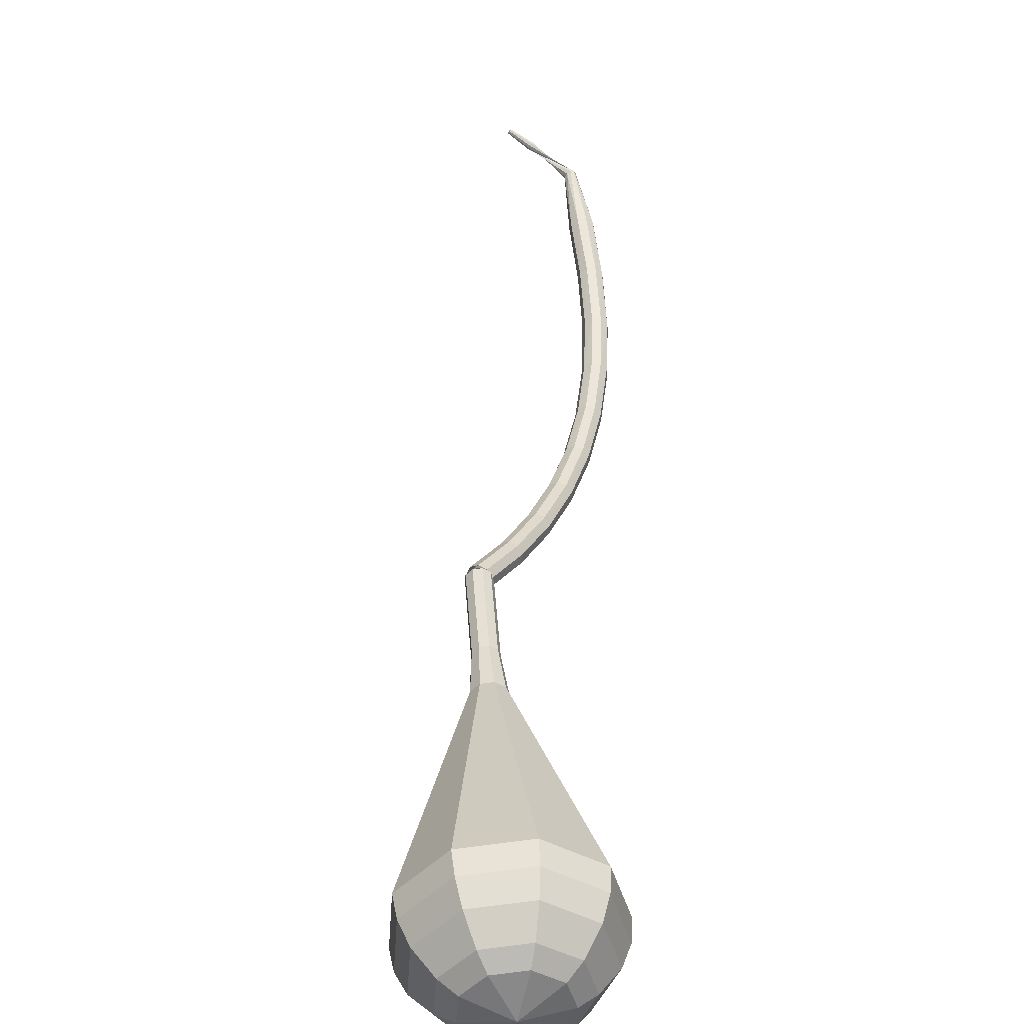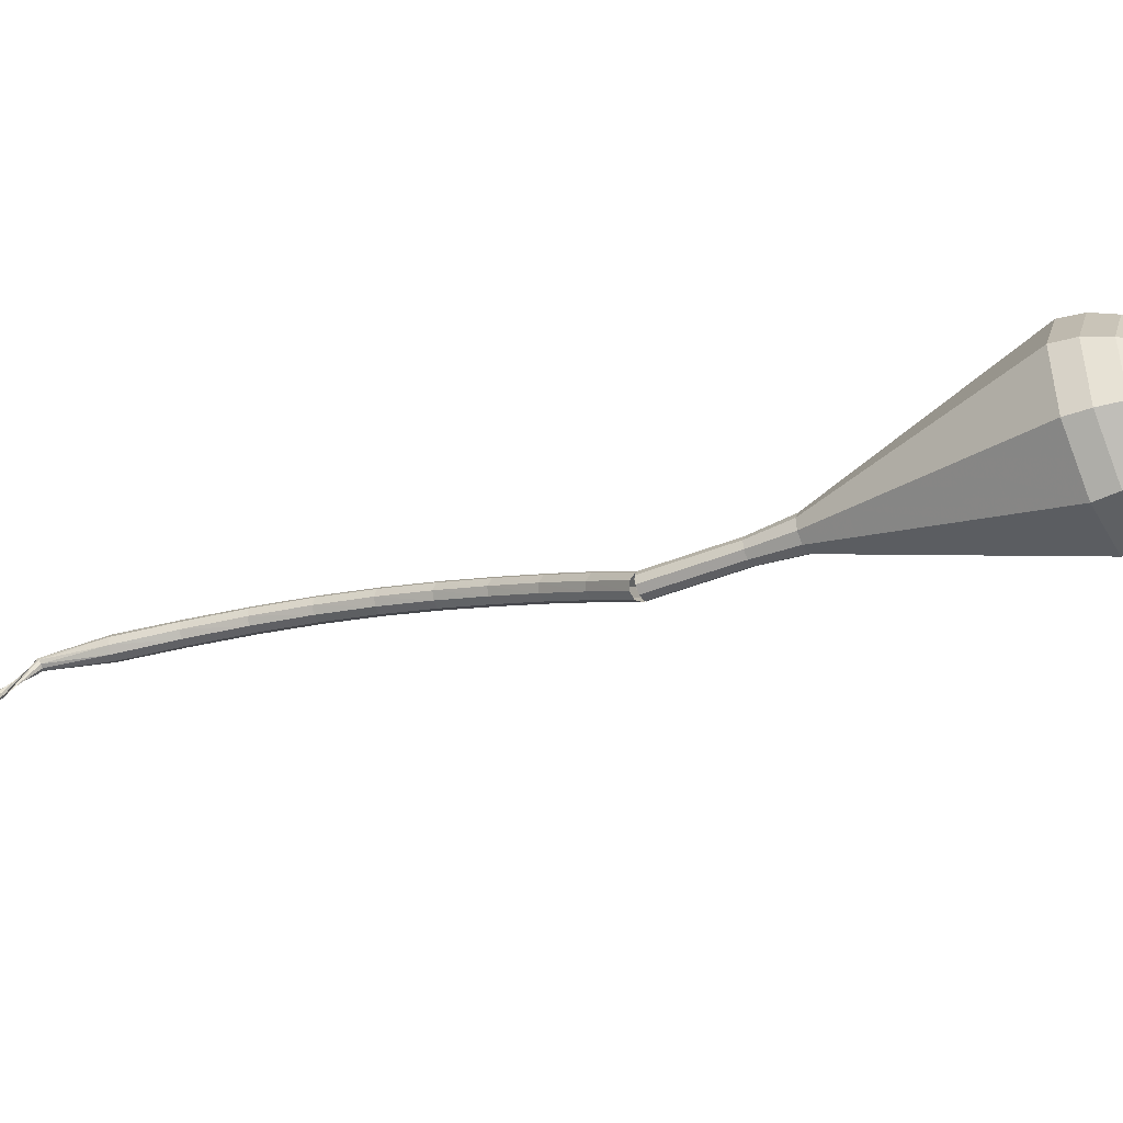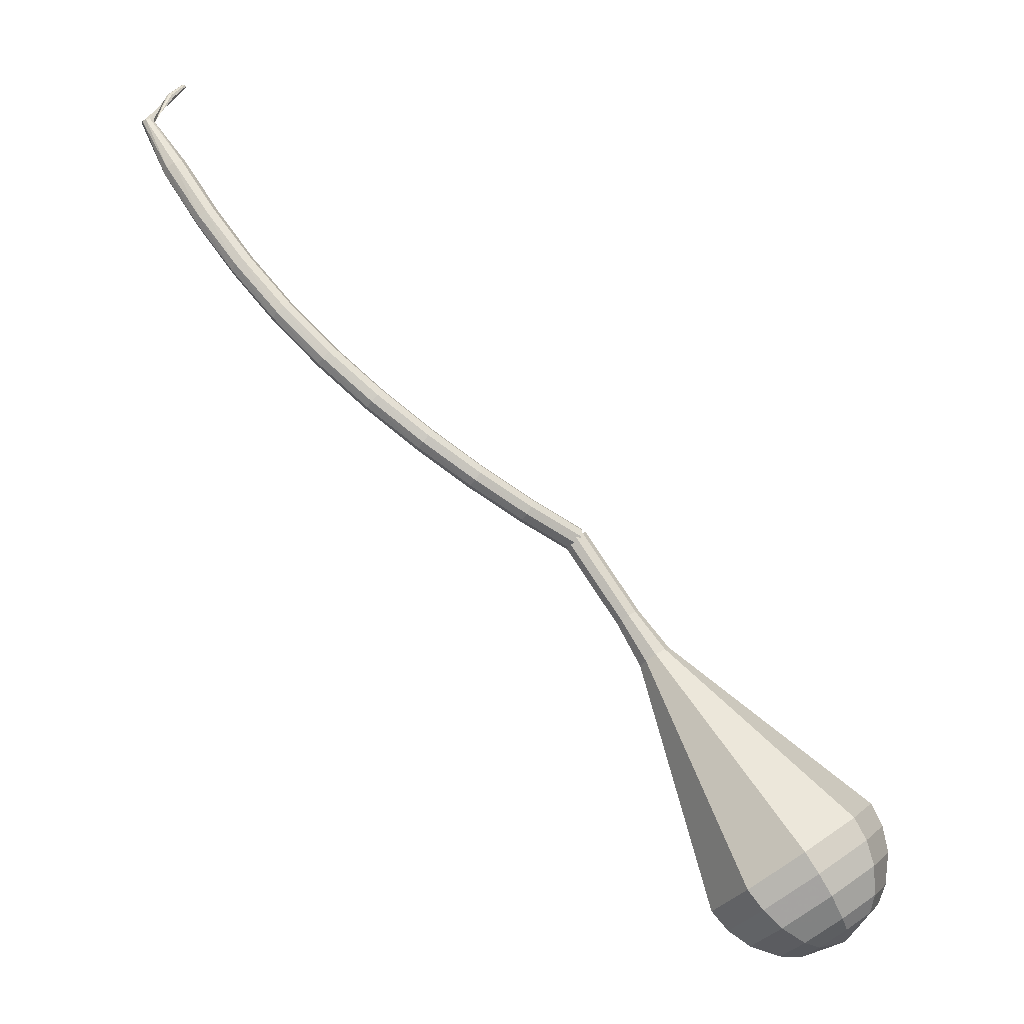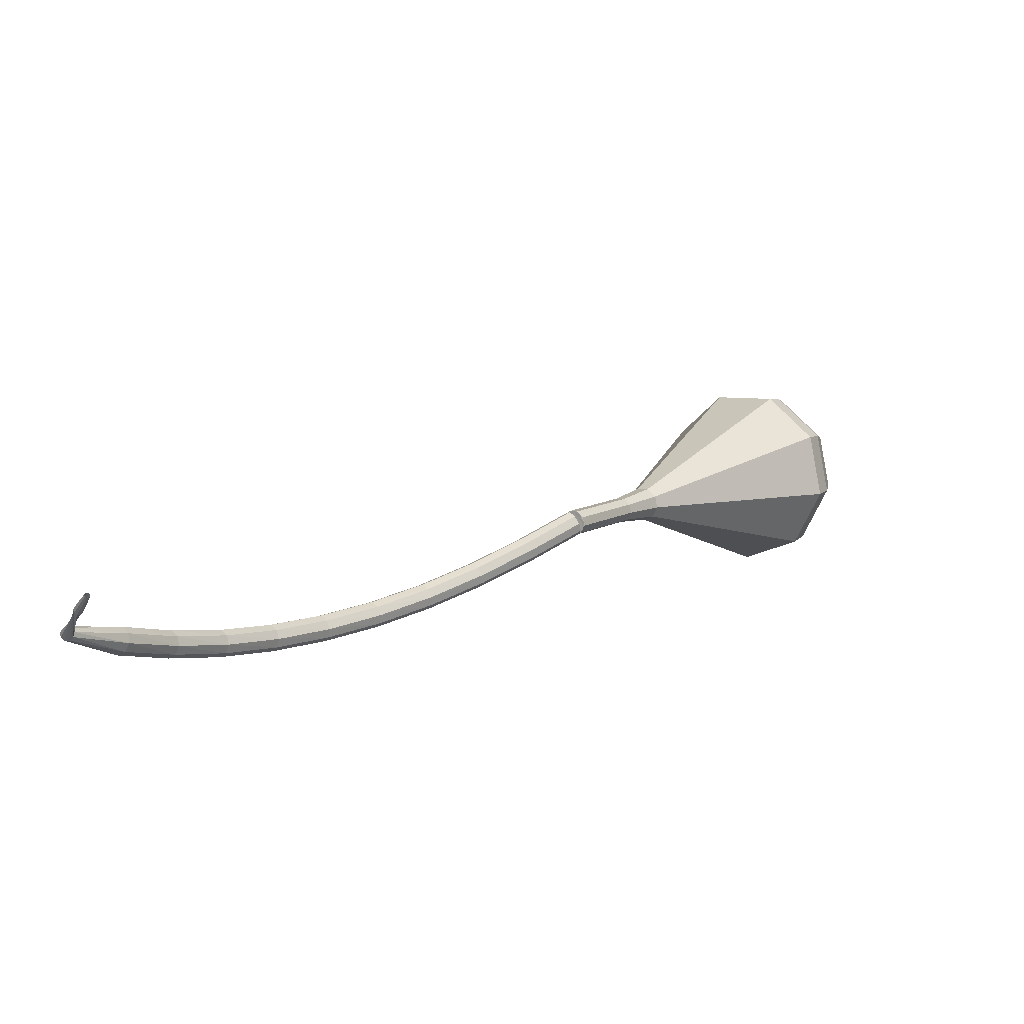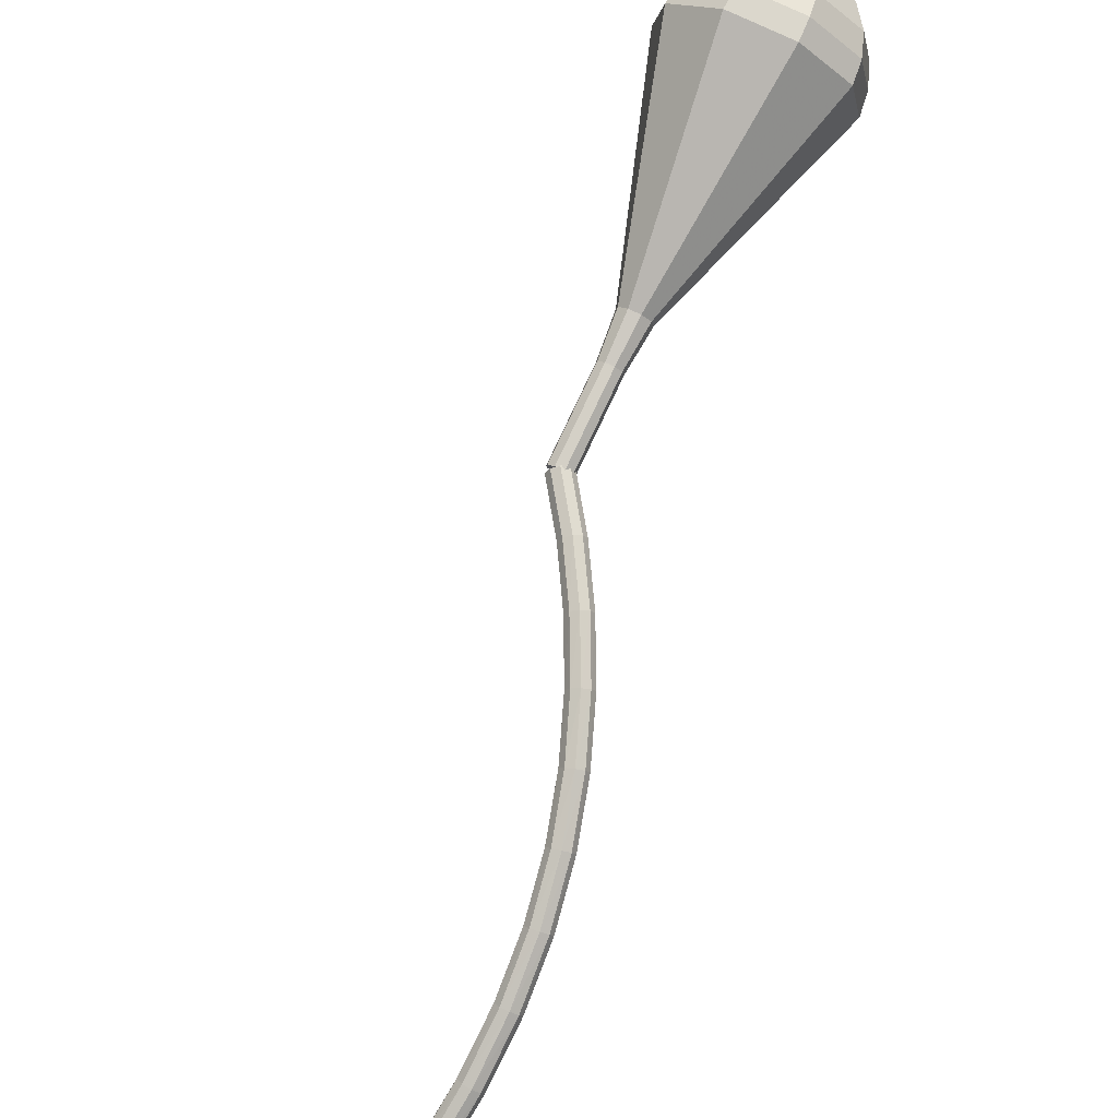
<metadata>
{"format":"obj","ext":"obj","renderer":"f3d","projection":"perspective","resolution":1024,"background":"white","views":[{"elev":70.1,"azim":142.9,"up":"+Y"},{"elev":53.9,"azim":55.7,"up":"+Y"},{"elev":-37.2,"azim":9.6,"up":"+Z"},{"elev":73.2,"azim":10.0,"up":"+Z"},{"elev":-68.7,"azim":118.5,"up":"+Y"}]}
</metadata>
<code>
g tube1
v 126.2 126.1 104
v 126.3 125.8 103.4
v 126.6 125.3 103
v 127.1 124.8 103.2
v 127.5 124.6 103.7
v 127.6 124.7 104.3
v 127.4 125.1 104.9
v 126.9 125.6 105
v 126.5 126 104.6
v 126.2 126.1 104
v 122.8 122.9 105
v 122.9 122.6 104.4
v 123.2 122.1 104
v 123.7 121.7 104.1
v 124.1 121.4 104.7
v 124.2 121.5 105.3
v 124 122 105.8
v 123.6 122.5 105.9
v 123.1 122.8 105.6
v 122.8 122.9 105
v 119.4 119.9 106.4
v 119.4 119.6 105.8
v 119.7 119 105.4
v 120.2 118.6 105.5
v 120.6 118.3 106
v 120.8 118.5 106.7
v 120.6 118.9 107.2
v 120.2 119.5 107.3
v 119.7 119.8 107
v 119.4 119.9 106.4
v 116 117 108.2
v 115.9 116.7 107.6
v 116.2 116.1 107.3
v 116.6 115.6 107.4
v 117.1 115.4 107.9
v 117.3 115.6 108.5
v 117.2 116.1 109
v 116.8 116.6 109.1
v 116.3 117 108.8
v 116 117 108.2
v 112.6 114.4 110.5
v 112.5 114 109.9
v 112.7 113.4 109.6
v 113.1 112.9 109.7
v 113.6 112.7 110.2
v 113.9 112.9 110.8
v 113.8 113.4 111.2
v 113.5 114 111.3
v 113 114.4 111
v 112.6 114.4 110.5
v 109.3 112 113.2
v 109.1 111.6 112.7
v 109.3 111 112.4
v 109.7 110.5 112.5
v 110.2 110.3 112.9
v 110.6 110.5 113.5
v 110.6 111.1 113.9
v 110.3 111.7 114
v 109.8 112.1 113.7
v 109.3 112 113.2
v 106.2 109.9 116.4
v 105.9 109.5 116
v 106 108.9 115.7
v 106.5 108.4 115.8
v 107 108.2 116.2
v 107.4 108.4 116.7
v 107.5 109 117.1
v 107.2 109.6 117.2
v 106.7 110 116.9
v 106.2 109.9 116.4
v 103.2 108.1 120.1
v 102.9 107.7 119.7
v 103 107 119.5
v 103.4 106.5 119.6
v 104 106.3 119.9
v 104.4 106.6 120.3
v 104.6 107.2 120.7
v 104.3 107.8 120.8
v 103.8 108.2 120.5
v 103.2 108.1 120.1
v 100.5 106.6 124.2
v 100.2 106.1 123.9
v 100.2 105.5 123.7
v 100.6 104.9 123.7
v 101.2 104.8 124
v 101.7 105 124.4
v 101.8 105.6 124.7
v 101.6 106.2 124.8
v 101.1 106.6 124.6
v 100.5 106.6 124.2
v 98 105.3 128.7
v 97.6 104.9 128.3
v 97.59 104.2 128.1
v 97.97 103.7 128.2
v 98.57 103.5 128.5
v 99.1 103.7 128.8
v 99.31 104.3 129.1
v 99.11 104.9 129.2
v 98.59 105.4 129
v 98 105.3 128.7
v 95.94 103.8 133.3
v 95.65 103.7 133.2
v 95.53 103.3 133.2
v 95.65 103 133.2
v 95.94 102.9 133.3
v 96.28 102.9 133.3
v 96.49 103.2 133.4
v 96.49 103.5 133.4
v 96.27 103.8 133.3
v 95.94 103.8 133.3
v 97.44 103.9 136.9
v 97.55 104.1 136.8
v 97.51 104.3 136.8
v 97.35 104.5 136.8
v 97.13 104.5 136.9
v 96.97 104.4 137
v 96.93 104.2 137.1
v 97.04 104 137.1
v 97.24 103.9 137
v 97.44 103.9 136.9
v 98.16 104.7 138.8
v 98.21 104.8 138.8
v 98.18 105 138.7
v 98.08 105 138.7
v 97.96 105.1 138.8
v 97.86 105 138.9
v 97.85 104.8 138.9
v 97.92 104.7 138.9
v 98.04 104.7 138.9
v 98.16 104.7 138.8
f 1 2 12
f 12 11 1
f 2 3 13
f 13 12 2
f 3 4 14
f 14 13 3
f 4 5 15
f 15 14 4
f 5 6 16
f 16 15 5
f 6 7 17
f 17 16 6
f 7 8 18
f 18 17 7
f 8 9 19
f 19 18 8
f 9 10 20
f 20 19 9
f 11 12 22
f 22 21 11
f 12 13 23
f 23 22 12
f 13 14 24
f 24 23 13
f 14 15 25
f 25 24 14
f 15 16 26
f 26 25 15
f 16 17 27
f 27 26 16
f 17 18 28
f 28 27 17
f 18 19 29
f 29 28 18
f 19 20 30
f 30 29 19
f 21 22 32
f 32 31 21
f 22 23 33
f 33 32 22
f 23 24 34
f 34 33 23
f 24 25 35
f 35 34 24
f 25 26 36
f 36 35 25
f 26 27 37
f 37 36 26
f 27 28 38
f 38 37 27
f 28 29 39
f 39 38 28
f 29 30 40
f 40 39 29
f 31 32 42
f 42 41 31
f 32 33 43
f 43 42 32
f 33 34 44
f 44 43 33
f 34 35 45
f 45 44 34
f 35 36 46
f 46 45 35
f 36 37 47
f 47 46 36
f 37 38 48
f 48 47 37
f 38 39 49
f 49 48 38
f 39 40 50
f 50 49 39
f 41 42 52
f 52 51 41
f 42 43 53
f 53 52 42
f 43 44 54
f 54 53 43
f 44 45 55
f 55 54 44
f 45 46 56
f 56 55 45
f 46 47 57
f 57 56 46
f 47 48 58
f 58 57 47
f 48 49 59
f 59 58 48
f 49 50 60
f 60 59 49
f 51 52 62
f 62 61 51
f 52 53 63
f 63 62 52
f 53 54 64
f 64 63 53
f 54 55 65
f 65 64 54
f 55 56 66
f 66 65 55
f 56 57 67
f 67 66 56
f 57 58 68
f 68 67 57
f 58 59 69
f 69 68 58
f 59 60 70
f 70 69 59
f 61 62 72
f 72 71 61
f 62 63 73
f 73 72 62
f 63 64 74
f 74 73 63
f 64 65 75
f 75 74 64
f 65 66 76
f 76 75 65
f 66 67 77
f 77 76 66
f 67 68 78
f 78 77 67
f 68 69 79
f 79 78 68
f 69 70 80
f 80 79 69
f 71 72 82
f 82 81 71
f 72 73 83
f 83 82 72
f 73 74 84
f 84 83 73
f 74 75 85
f 85 84 74
f 75 76 86
f 86 85 75
f 76 77 87
f 87 86 76
f 77 78 88
f 88 87 77
f 78 79 89
f 89 88 78
f 79 80 90
f 90 89 79
f 81 82 92
f 92 91 81
f 82 83 93
f 93 92 82
f 83 84 94
f 94 93 83
f 84 85 95
f 95 94 84
f 85 86 96
f 96 95 85
f 86 87 97
f 97 96 86
f 87 88 98
f 98 97 87
f 88 89 99
f 99 98 88
f 89 90 100
f 100 99 89
f 91 92 102
f 102 101 91
f 92 93 103
f 103 102 92
f 93 94 104
f 104 103 93
f 94 95 105
f 105 104 94
f 95 96 106
f 106 105 95
f 96 97 107
f 107 106 96
f 97 98 108
f 108 107 97
f 98 99 109
f 109 108 98
f 99 100 110
f 110 109 99
f 101 102 112
f 112 111 101
f 102 103 113
f 113 112 102
f 103 104 114
f 114 113 103
f 104 105 115
f 115 114 104
f 105 106 116
f 116 115 105
f 106 107 117
f 117 116 106
f 107 108 118
f 118 117 107
f 108 109 119
f 119 118 108
f 109 110 120
f 120 119 109
f 111 112 122
f 122 121 111
f 112 113 123
f 123 122 112
f 113 114 124
f 124 123 113
f 114 115 125
f 125 124 114
f 115 116 126
f 126 125 115
f 116 117 127
f 127 126 116
f 117 118 128
f 128 127 117
f 118 119 129
f 129 128 118
f 119 120 130
f 130 129 119
v 126.2 126 104
v 126 125.5 103.6
v 126.3 124.9 103.3
v 126.8 124.5 103.4
v 127.4 124.5 103.8
v 127.7 124.8 104.2
v 127.7 125.4 104.6
v 127.3 126 104.7
v 126.7 126.2 104.5
v 126.2 126 104
v 127.6 124.6 104
v 127.1 124.4 103.6
v 126.5 124.7 103.4
v 126.1 125.2 103.4
v 126 125.8 103.8
v 126.4 126.2 104.2
v 127 126.1 104.6
v 127.5 125.7 104.7
v 127.8 125.1 104.4
v 127.6 124.6 104
v 129.3 126.3 101.3
v 128.8 126.2 100.8
v 128.2 126.4 100.6
v 127.8 127 100.7
v 127.8 127.5 101
v 128.2 127.9 101.5
v 128.8 127.8 101.8
v 129.3 127.4 101.9
v 129.5 126.8 101.7
v 129.3 126.3 101.3
v 131.1 128 98.51
v 130.6 127.9 98.08
v 130 128.1 97.85
v 129.6 128.7 97.93
v 129.6 129.2 98.28
v 129.9 129.6 98.74
v 130.5 129.6 99.08
v 131.1 129.1 99.16
v 131.3 128.5 98.94
v 131.1 128 98.51
v 133.1 129.5 95.76
v 132.4 129.3 95.18
v 131.6 129.6 94.87
v 131.1 130.3 94.98
v 131 131.1 95.45
v 131.5 131.6 96.06
v 132.3 131.6 96.54
v 133.1 131 96.64
v 133.4 130.2 96.34
v 133.1 129.5 95.76
v 135.7 130.3 93
v 134.4 129.9 91.9
v 132.9 130.5 91.31
v 131.8 131.9 91.52
v 131.8 133.5 92.42
v 132.7 134.4 93.59
v 134.2 134.3 94.49
v 135.6 133.2 94.7
v 136.2 131.6 94.11
v 135.7 130.3 93
v 141 132 87.5
v 138.4 131.1 85.34
v 135.4 132.4 84.2
v 133.4 135.1 84.59
v 133.3 138.1 86.35
v 135.1 139.9 88.65
v 138.1 139.7 90.41
v 140.7 137.5 90.81
v 141.9 134.5 89.66
v 141 132 87.5
v 146.2 133.6 82
v 142.4 132.4 78.79
v 137.9 134.2 77.08
v 134.9 138.3 77.67
v 134.7 142.7 80.29
v 137.5 145.4 83.71
v 141.9 145.1 86.33
v 145.9 141.9 86.92
v 147.6 137.4 85.21
v 146.2 133.6 82
v 146.9 134.7 80.6
v 143.3 133.4 77.49
v 138.9 135.3 75.84
v 136 139.2 76.41
v 135.8 143.5 78.95
v 138.5 146.1 82.26
v 142.7 145.7 84.79
v 146.6 142.7 85.36
v 148.3 138.3 83.71
v 146.9 134.7 80.6
v 147.3 136.1 79.2
v 144 135 76.42
v 140.2 136.6 74.94
v 137.5 140.2 75.46
v 137.4 144 77.72
v 139.7 146.3 80.68
v 143.6 146 82.95
v 147 143.2 83.46
v 148.5 139.3 81.98
v 147.3 136.1 79.2
v 147.1 138 77.8
v 144.6 137.2 75.68
v 141.7 138.5 74.55
v 139.7 141.2 74.94
v 139.5 144.1 76.67
v 141.4 145.8 78.93
v 144.3 145.6 80.67
v 146.9 143.5 81.06
v 148 140.5 79.93
v 147.1 138 77.8
v 146.7 139.4 77.1
v 144.8 138.8 75.55
v 142.7 139.7 74.72
v 141.2 141.7 75.01
v 141.1 143.8 76.28
v 142.4 145.1 77.93
v 144.6 145 79.2
v 146.5 143.4 79.49
v 147.3 141.3 78.66
v 146.7 139.4 77.1
v 144.6 142.5 76.41
v 144.6 142.5 76.41
v 144.6 142.5 76.41
v 144.6 142.5 76.41
v 144.6 142.5 76.41
v 144.6 142.5 76.41
v 144.6 142.5 76.41
v 144.6 142.5 76.41
v 144.6 142.5 76.41
v 144.6 142.5 76.41
f 131 132 142
f 142 141 131
f 132 133 143
f 143 142 132
f 133 134 144
f 144 143 133
f 134 135 145
f 145 144 134
f 135 136 146
f 146 145 135
f 136 137 147
f 147 146 136
f 137 138 148
f 148 147 137
f 138 139 149
f 149 148 138
f 139 140 150
f 150 149 139
f 141 142 152
f 152 151 141
f 142 143 153
f 153 152 142
f 143 144 154
f 154 153 143
f 144 145 155
f 155 154 144
f 145 146 156
f 156 155 145
f 146 147 157
f 157 156 146
f 147 148 158
f 158 157 147
f 148 149 159
f 159 158 148
f 149 150 160
f 160 159 149
f 151 152 162
f 162 161 151
f 152 153 163
f 163 162 152
f 153 154 164
f 164 163 153
f 154 155 165
f 165 164 154
f 155 156 166
f 166 165 155
f 156 157 167
f 167 166 156
f 157 158 168
f 168 167 157
f 158 159 169
f 169 168 158
f 159 160 170
f 170 169 159
f 161 162 172
f 172 171 161
f 162 163 173
f 173 172 162
f 163 164 174
f 174 173 163
f 164 165 175
f 175 174 164
f 165 166 176
f 176 175 165
f 166 167 177
f 177 176 166
f 167 168 178
f 178 177 167
f 168 169 179
f 179 178 168
f 169 170 180
f 180 179 169
f 171 172 182
f 182 181 171
f 172 173 183
f 183 182 172
f 173 174 184
f 184 183 173
f 174 175 185
f 185 184 174
f 175 176 186
f 186 185 175
f 176 177 187
f 187 186 176
f 177 178 188
f 188 187 177
f 178 179 189
f 189 188 178
f 179 180 190
f 190 189 179
f 181 182 192
f 192 191 181
f 182 183 193
f 193 192 182
f 183 184 194
f 194 193 183
f 184 185 195
f 195 194 184
f 185 186 196
f 196 195 185
f 186 187 197
f 197 196 186
f 187 188 198
f 198 197 187
f 188 189 199
f 199 198 188
f 189 190 200
f 200 199 189
f 191 192 202
f 202 201 191
f 192 193 203
f 203 202 192
f 193 194 204
f 204 203 193
f 194 195 205
f 205 204 194
f 195 196 206
f 206 205 195
f 196 197 207
f 207 206 196
f 197 198 208
f 208 207 197
f 198 199 209
f 209 208 198
f 199 200 210
f 210 209 199
f 201 202 212
f 212 211 201
f 202 203 213
f 213 212 202
f 203 204 214
f 214 213 203
f 204 205 215
f 215 214 204
f 205 206 216
f 216 215 205
f 206 207 217
f 217 216 206
f 207 208 218
f 218 217 207
f 208 209 219
f 219 218 208
f 209 210 220
f 220 219 209
f 211 212 222
f 222 221 211
f 212 213 223
f 223 222 212
f 213 214 224
f 224 223 213
f 214 215 225
f 225 224 214
f 215 216 226
f 226 225 215
f 216 217 227
f 227 226 216
f 217 218 228
f 228 227 217
f 218 219 229
f 229 228 218
f 219 220 230
f 230 229 219
f 221 222 232
f 232 231 221
f 222 223 233
f 233 232 222
f 223 224 234
f 234 233 223
f 224 225 235
f 235 234 224
f 225 226 236
f 236 235 225
f 226 227 237
f 237 236 226
f 227 228 238
f 238 237 227
f 228 229 239
f 239 238 228
f 229 230 240
f 240 239 229
f 231 232 242
f 242 241 231
f 232 233 243
f 243 242 232
f 233 234 244
f 244 243 233
f 234 235 245
f 245 244 234
f 235 236 246
f 246 245 235
f 236 237 247
f 247 246 236
f 237 238 248
f 248 247 237
f 238 239 249
f 249 248 238
f 239 240 250
f 250 249 239
f 241 242 252
f 252 251 241
f 242 243 253
f 253 252 242
f 243 244 254
f 254 253 243
f 244 245 255
f 255 254 244
f 245 246 256
f 256 255 245
f 246 247 257
f 257 256 246
f 247 248 258
f 258 257 247
f 248 249 259
f 259 258 248
f 249 250 260
f 260 259 249

</code>
